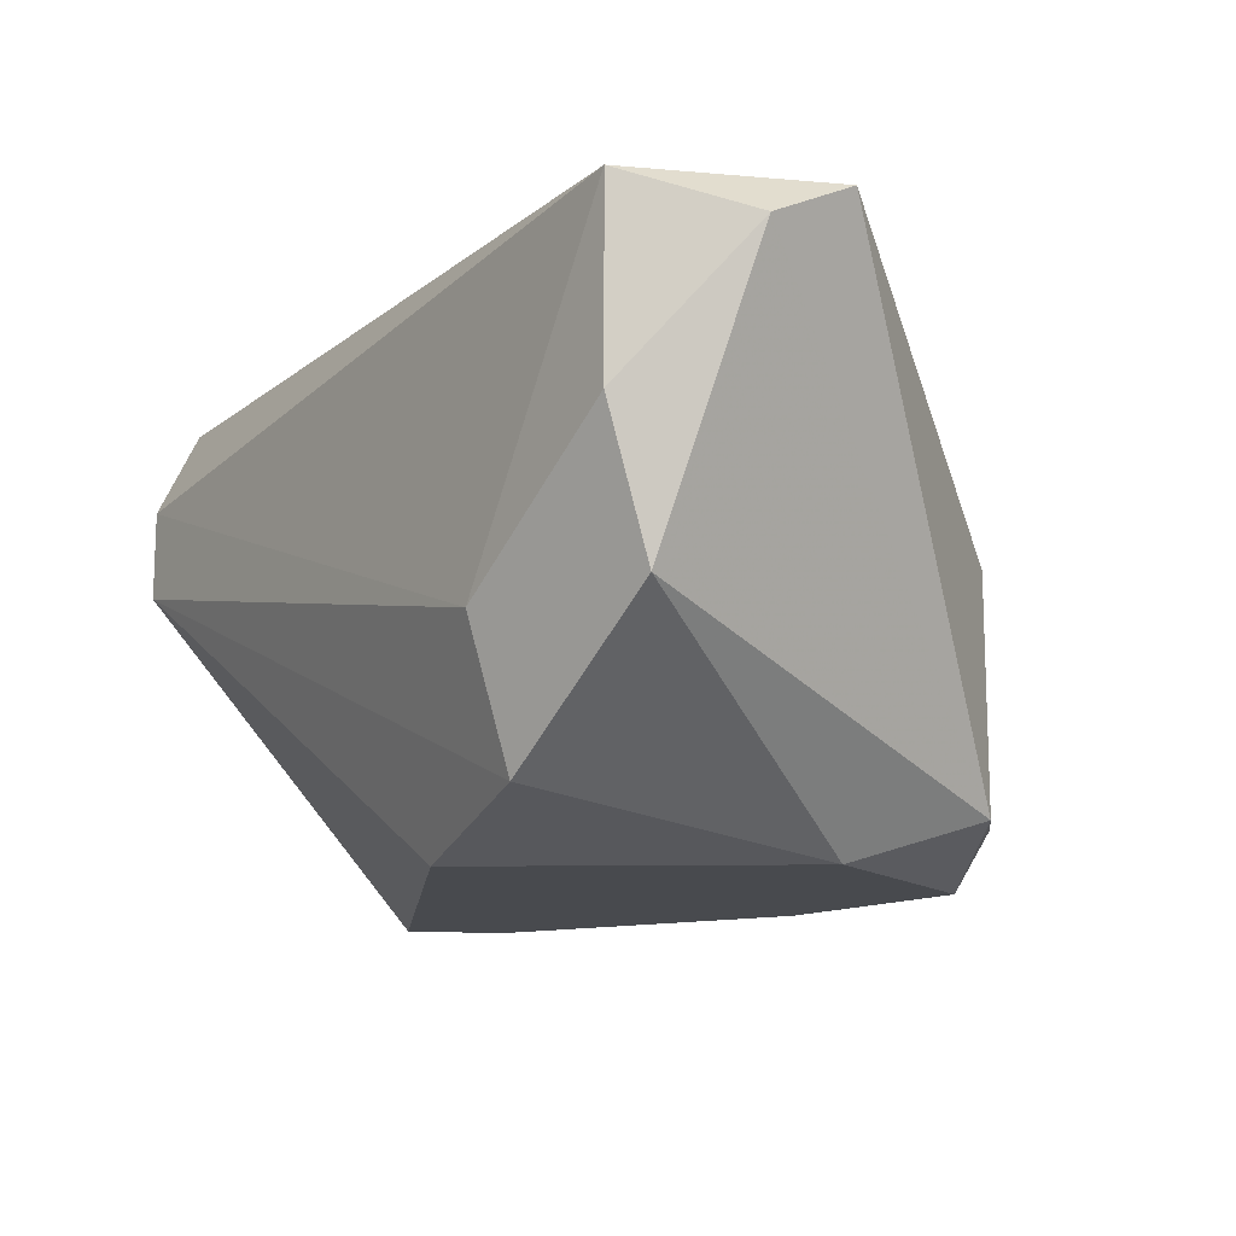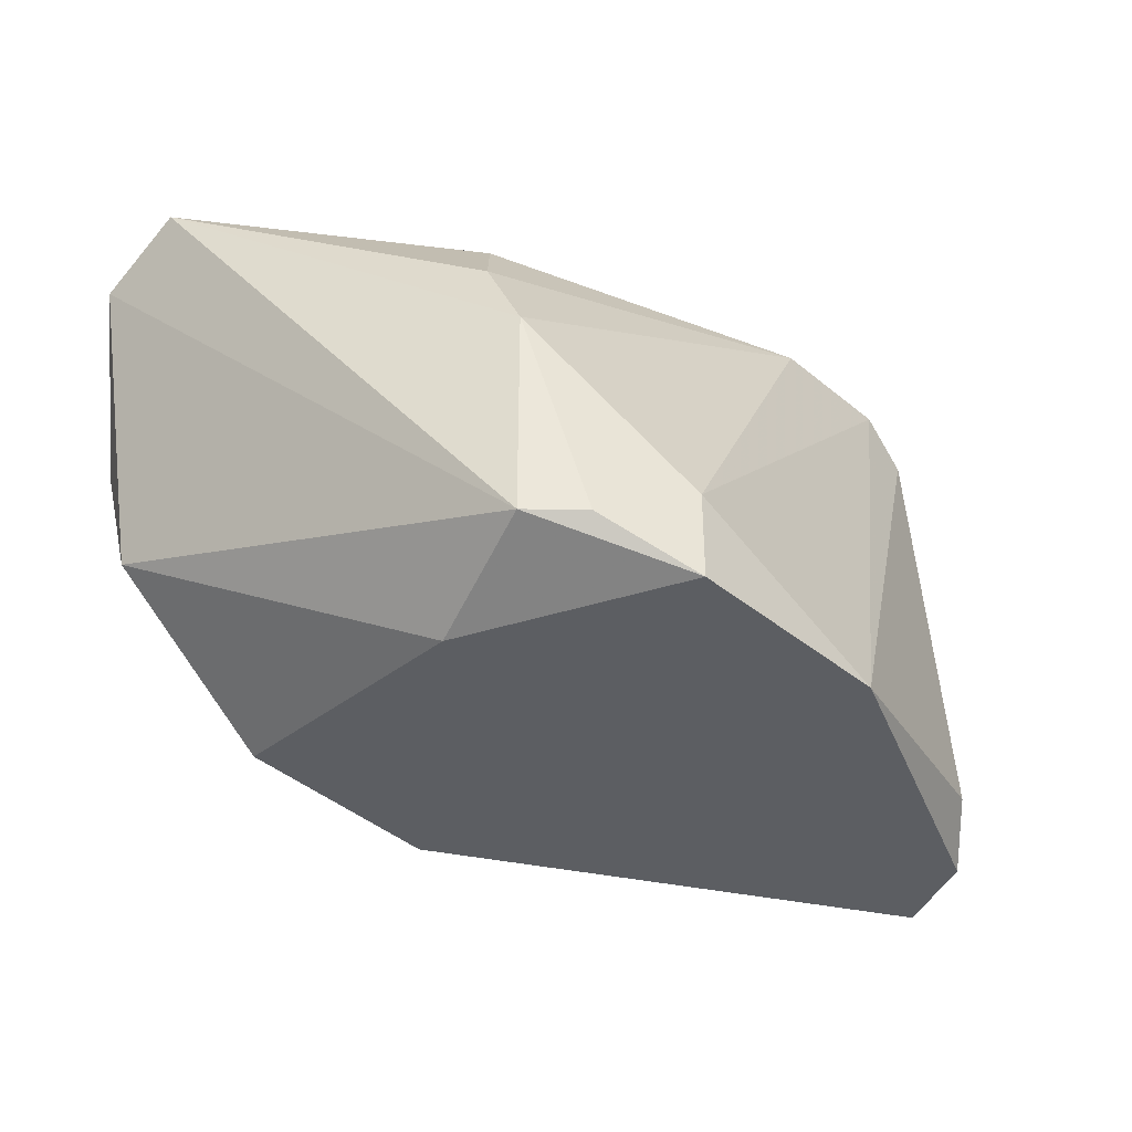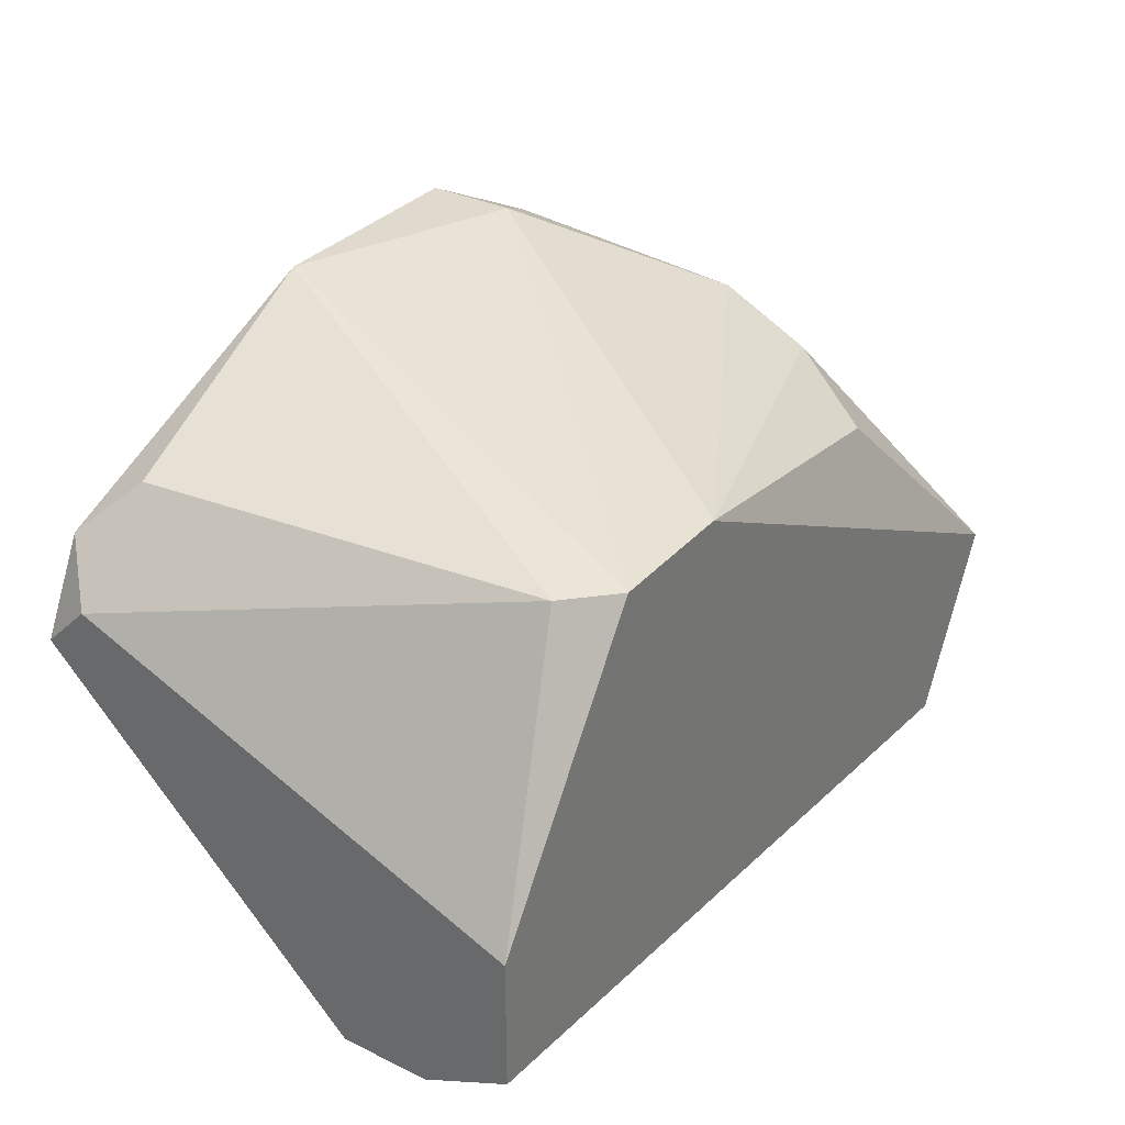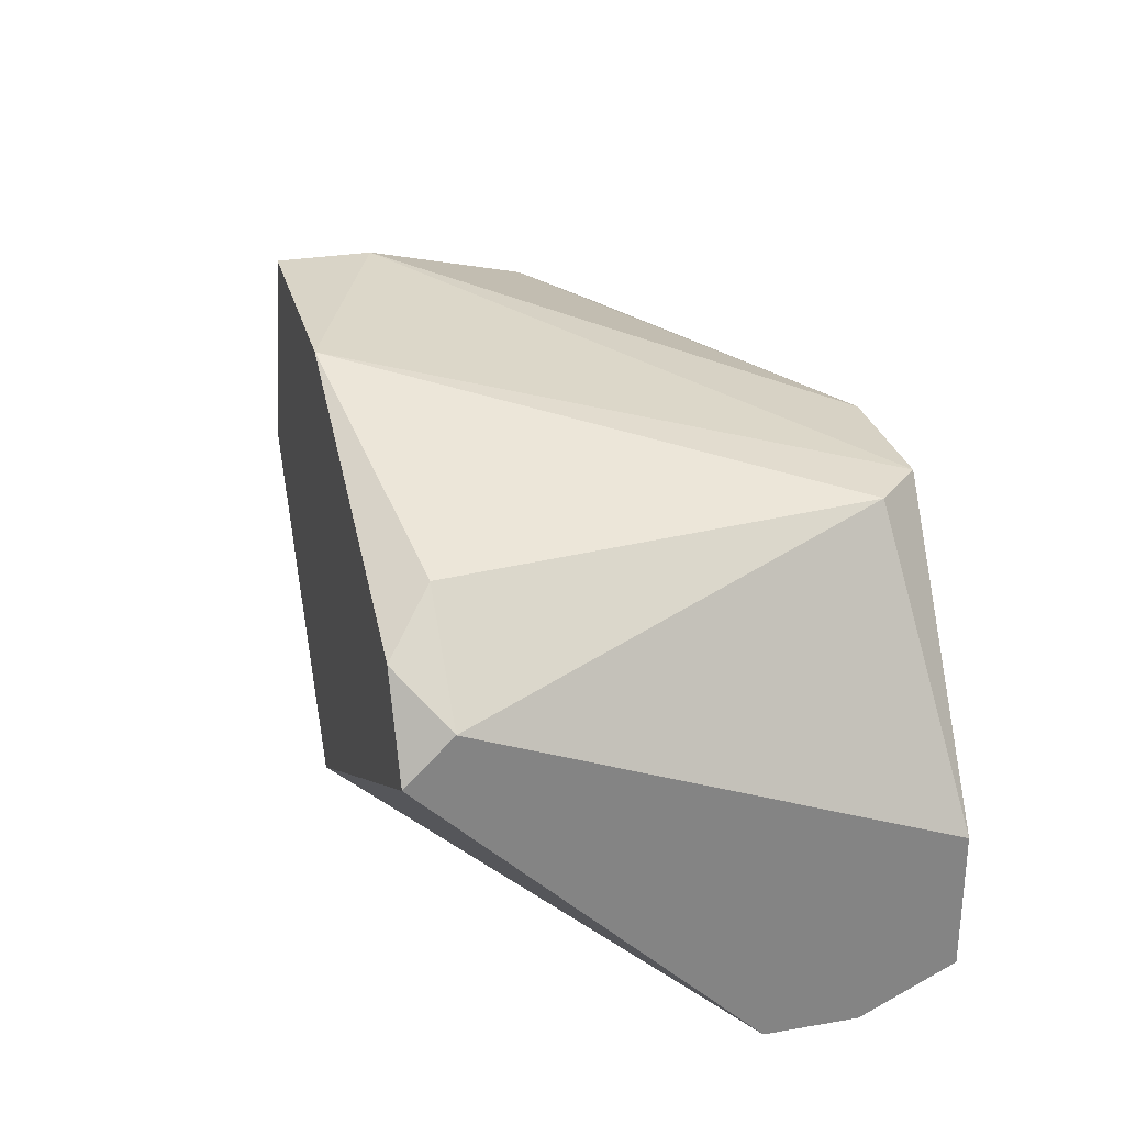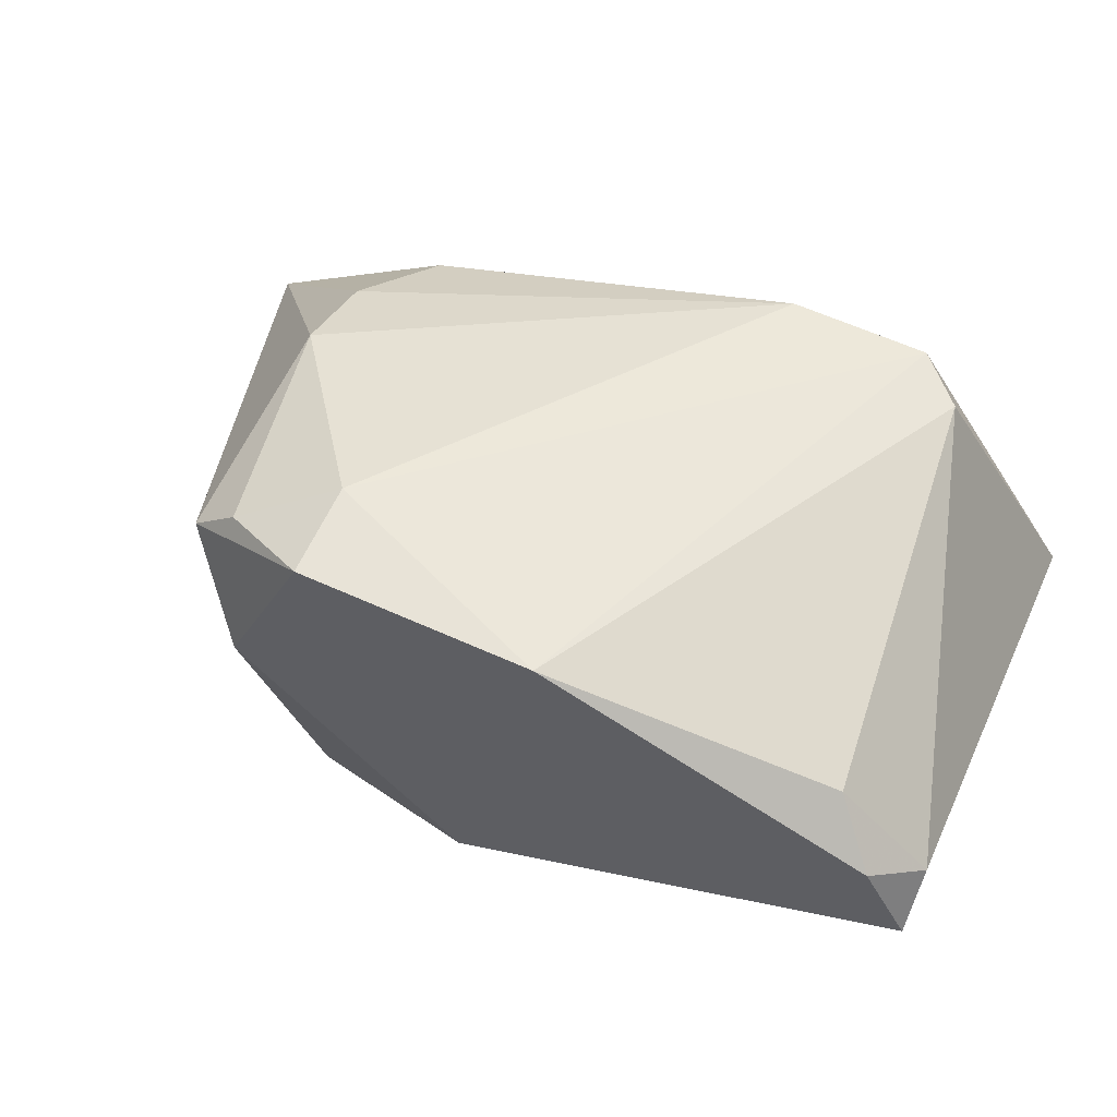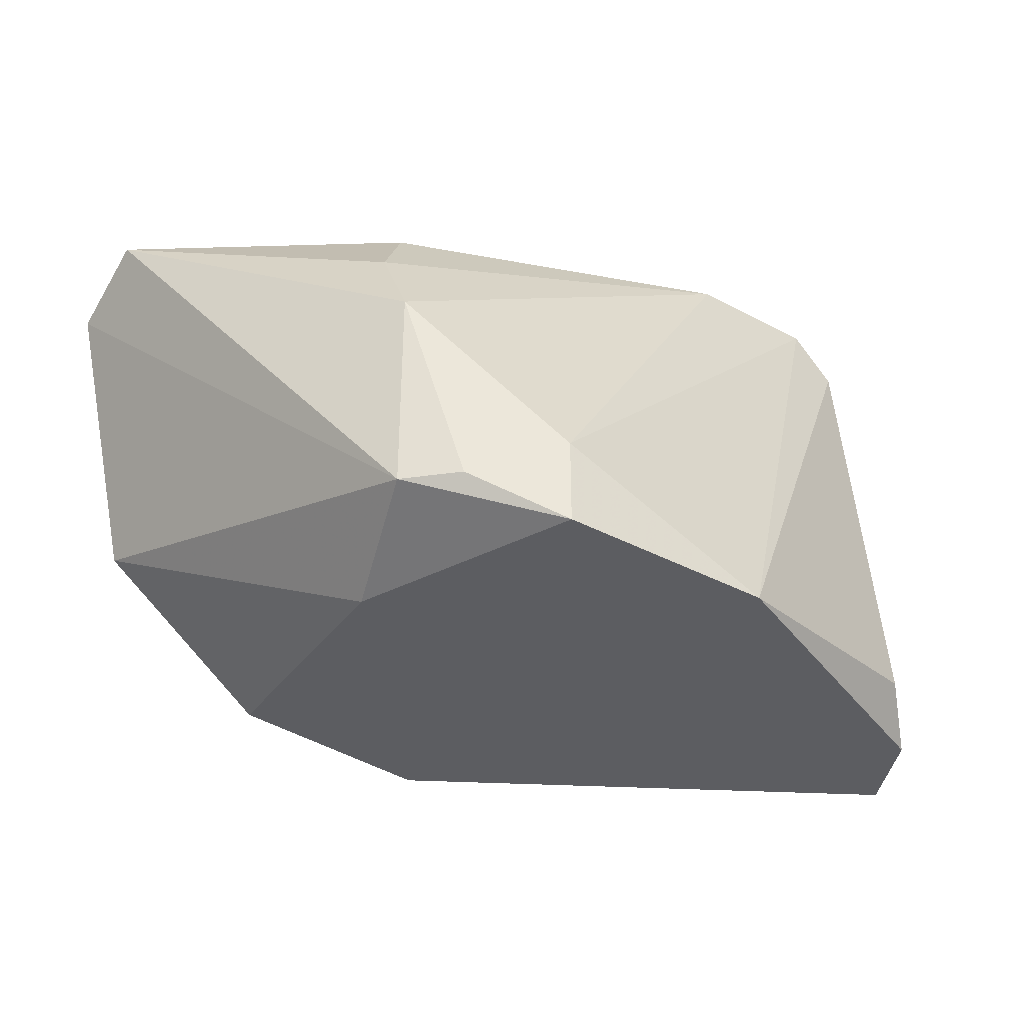
<metadata>
{"format":"obj","ext":"obj","renderer":"f3d","projection":"perspective","resolution":1024,"background":"white","views":[{"elev":-13.3,"azim":-127.8,"up":"+Y"},{"elev":-38.2,"azim":-46.1,"up":"+Y"},{"elev":32.6,"azim":124.1,"up":"+Z"},{"elev":28.8,"azim":75.5,"up":"+Z"},{"elev":61.9,"azim":24.6,"up":"+Z"},{"elev":-37.0,"azim":-34.6,"up":"+Y"}]}
</metadata>
<code>
v 0.06389 -0.01819 0.01498
v 0.03684 -0.007051 -0.000934
v 0.03684 -0.000686 -0.000934
v 0.04162 -0.0166 0.01816
v 0.05911 -0.000686 0.01657
v 0.06548 -0.003869 0.000658
v 0.04957 -0.01819 0.002249
v 0.03366 -0.000686 0.005432
v 0.06548 -0.000686 0.007024
v 0.04003 -0.005461 0.01498
v 0.05275 -0.01819 0.01975
v 0.03684 -0.01183 0.000658
v 0.06548 -0.01819 0.01179
v 0.04162 -0.01819 0.01179
v 0.06548 -0.007051 0.000658
v 0.0448 -0.01501 0.01975
v 0.04321 -0.01183 -0.000934
v 0.06548 -0.000686 0.002249
v 0.05434 -0.000686 0.01657
v 0.04003 -0.0166 0.01657
v 0.04321 -0.0166 0.000658
v 0.06071 -0.002277 0.01657
v 0.06548 -0.0166 0.01338
v 0.04003 -0.008645 0.01657
v 0.0623 -0.0166 0.01657
v 0.03366 -0.002277 0.002249
v 0.04162 -0.002277 0.01338
v 0.0448 -0.01819 0.01975
f 20 14 28
f 5 3 8
f 3 5 9
f 7 1 11
f 1 7 13
f 6 9 13
f 7 11 14
f 13 7 15
f 6 13 15
f 11 5 16
f 2 3 17
f 3 6 17
f 12 2 17
f 6 15 17
f 6 3 18
f 3 9 18
f 9 6 18
f 5 8 19
f 16 5 19
f 12 14 20
f 7 14 21
f 14 12 21
f 15 7 21
f 12 17 21
f 17 15 21
f 9 5 22
f 5 11 22
f 1 13 23
f 13 9 23
f 9 22 23
f 10 8 24
f 4 16 24
f 19 10 24
f 16 19 24
f 20 4 24
f 8 20 24
f 11 1 25
f 22 11 25
f 1 23 25
f 23 22 25
f 3 2 26
f 8 3 26
f 2 12 26
f 20 8 26
f 12 20 26
f 8 10 27
f 19 8 27
f 10 19 27
f 14 11 28
f 16 4 28
f 11 16 28
f 4 20 28

</code>
